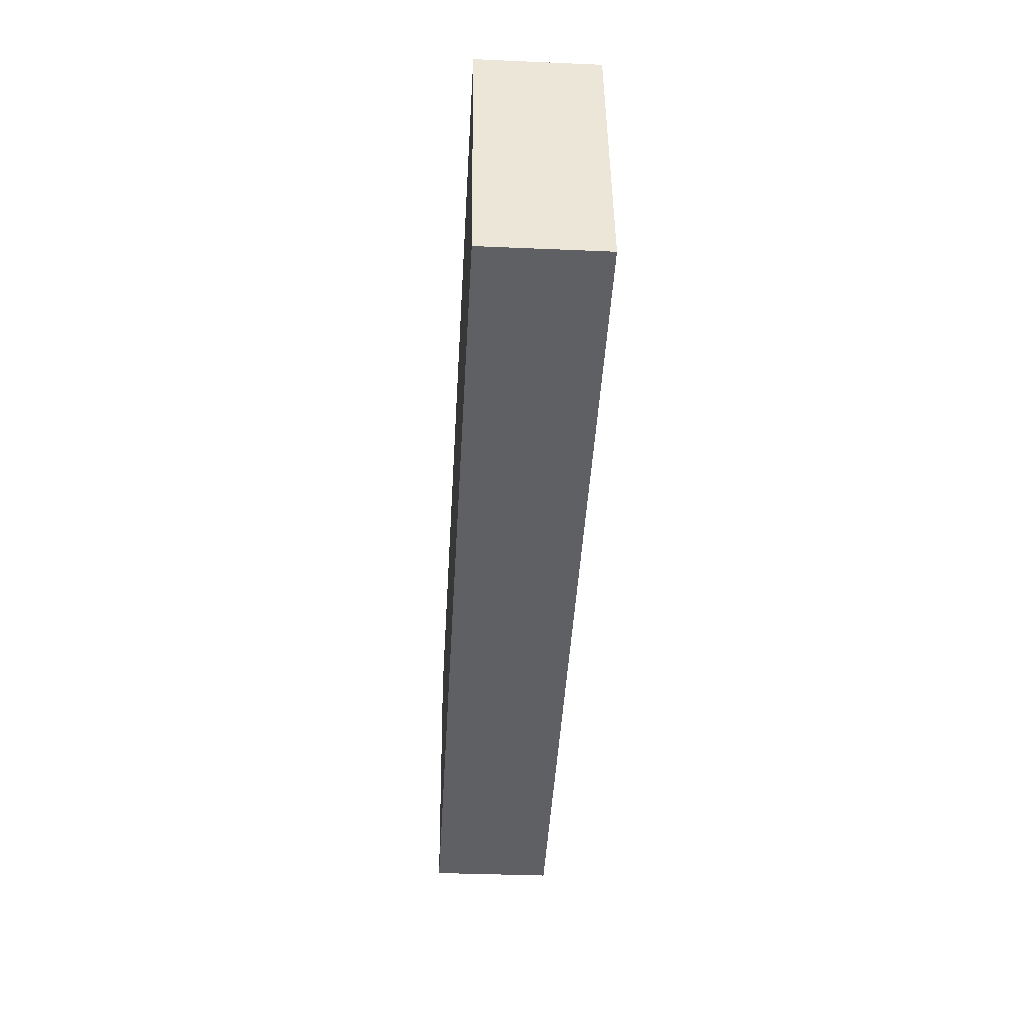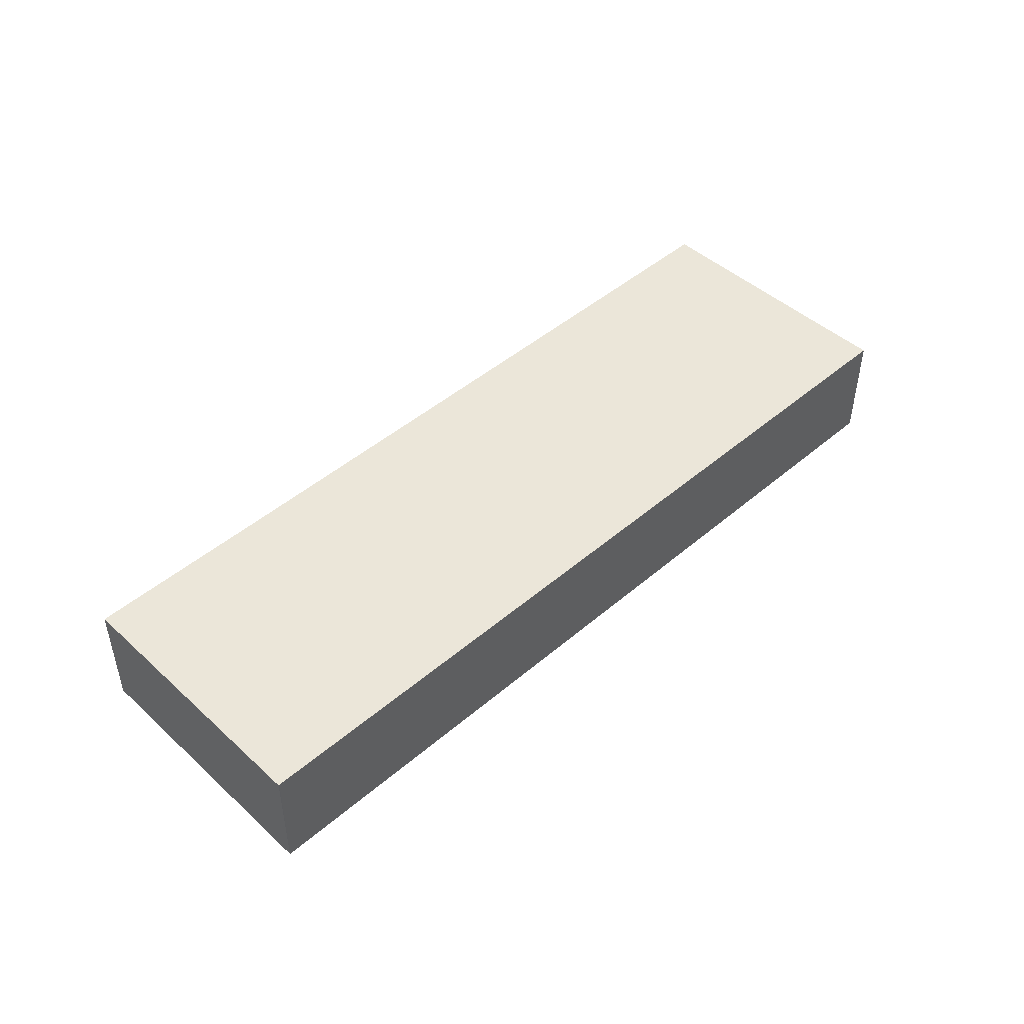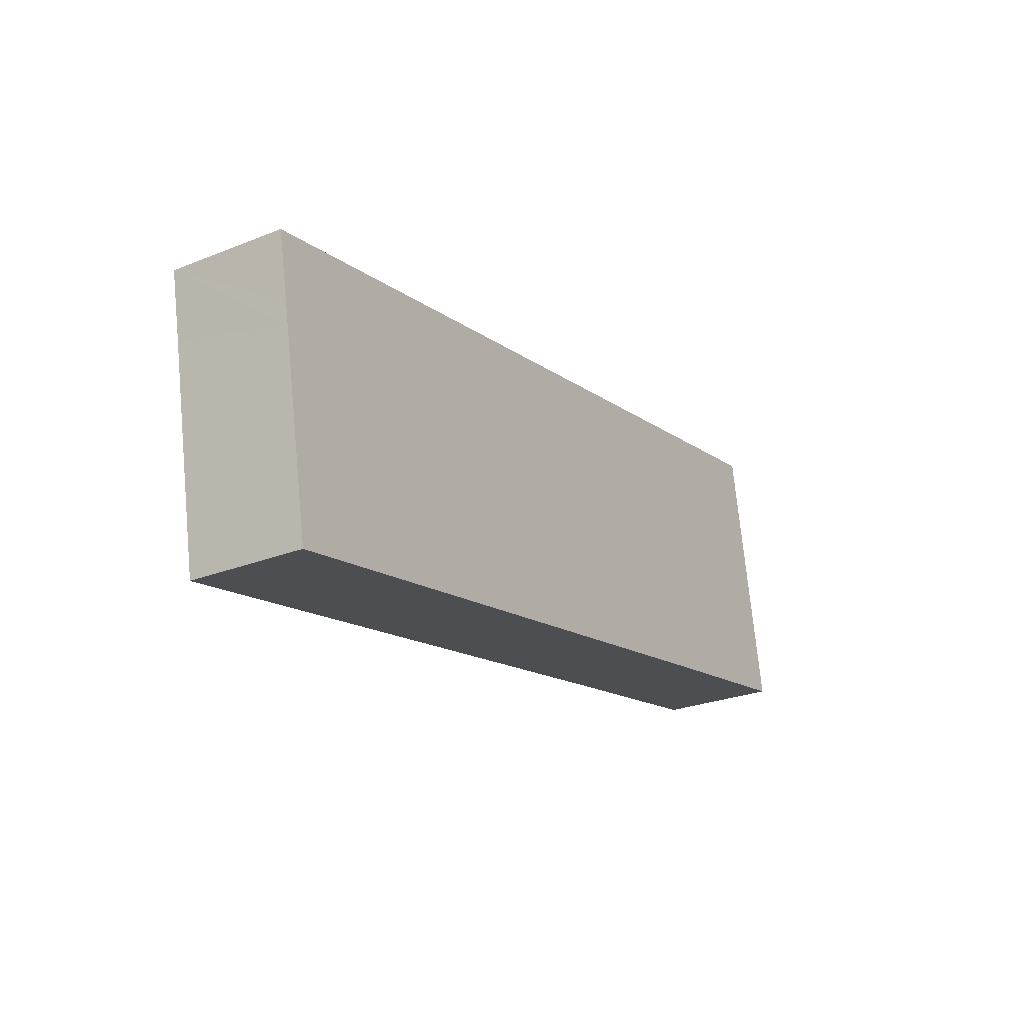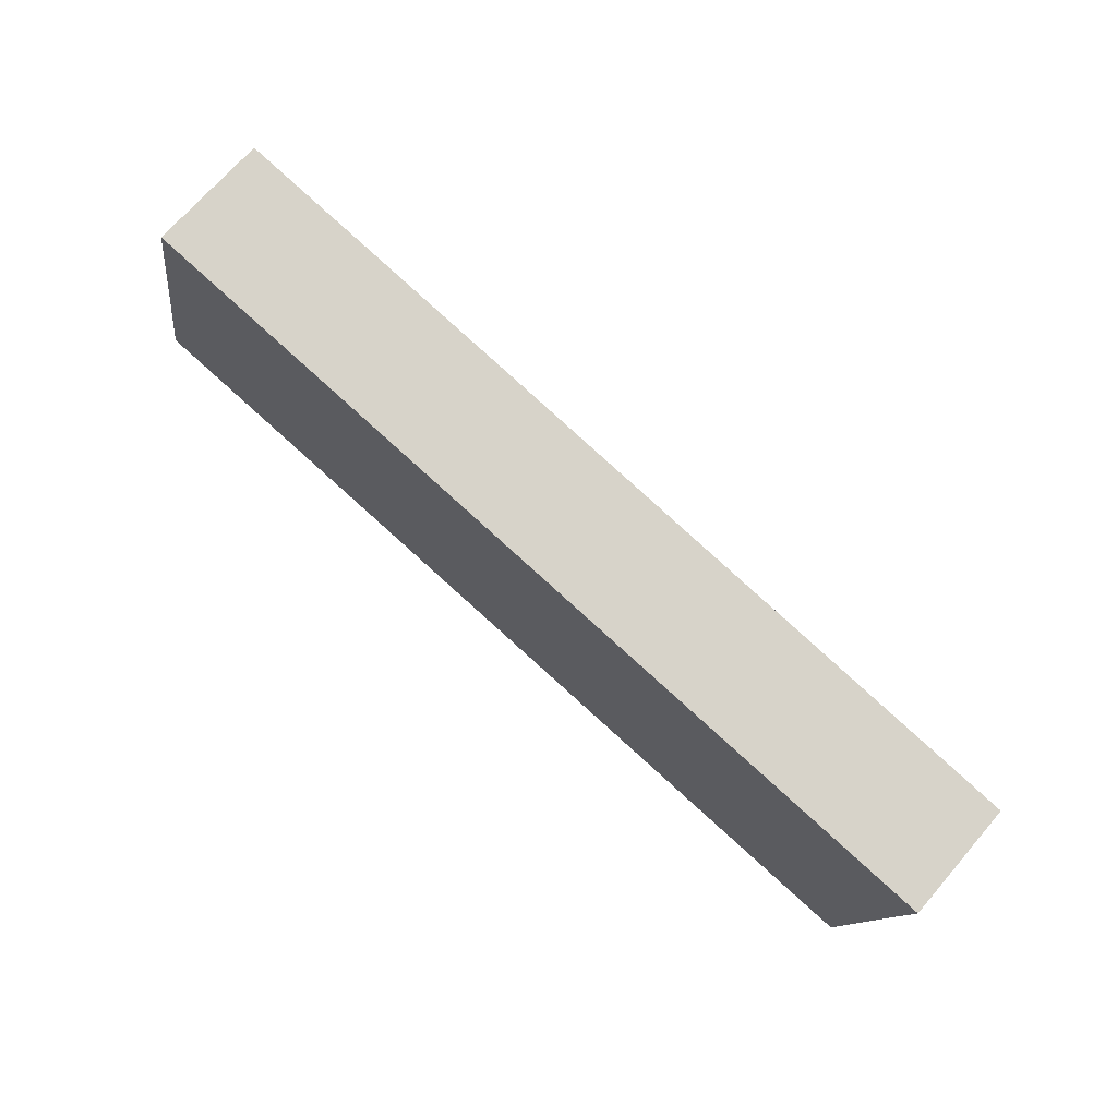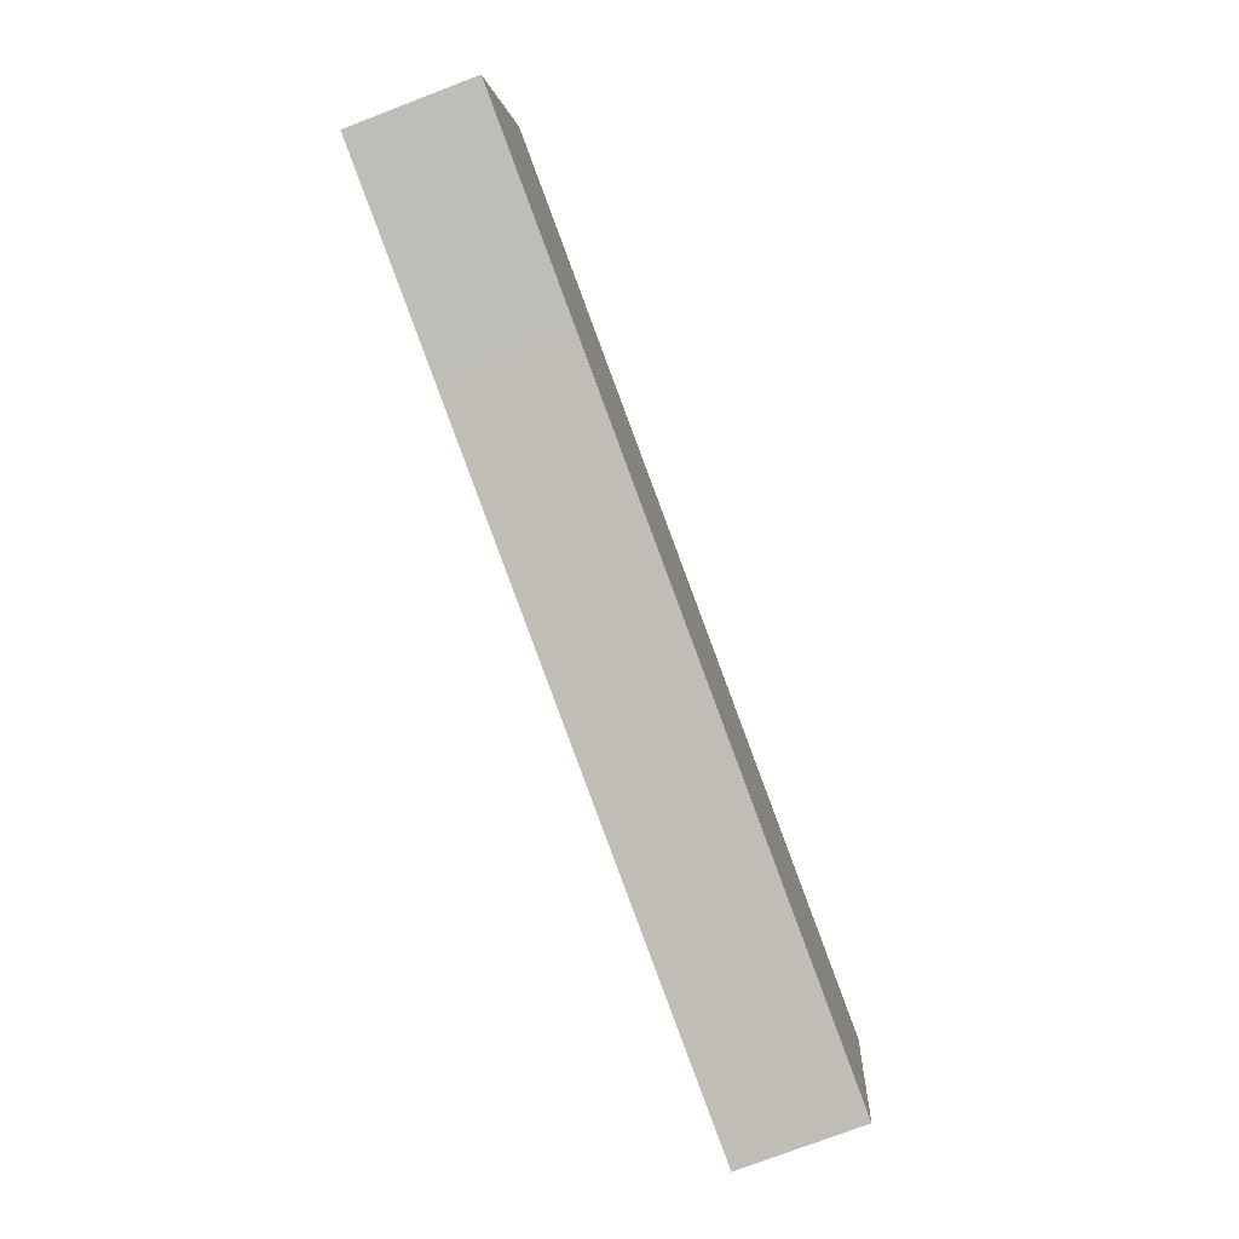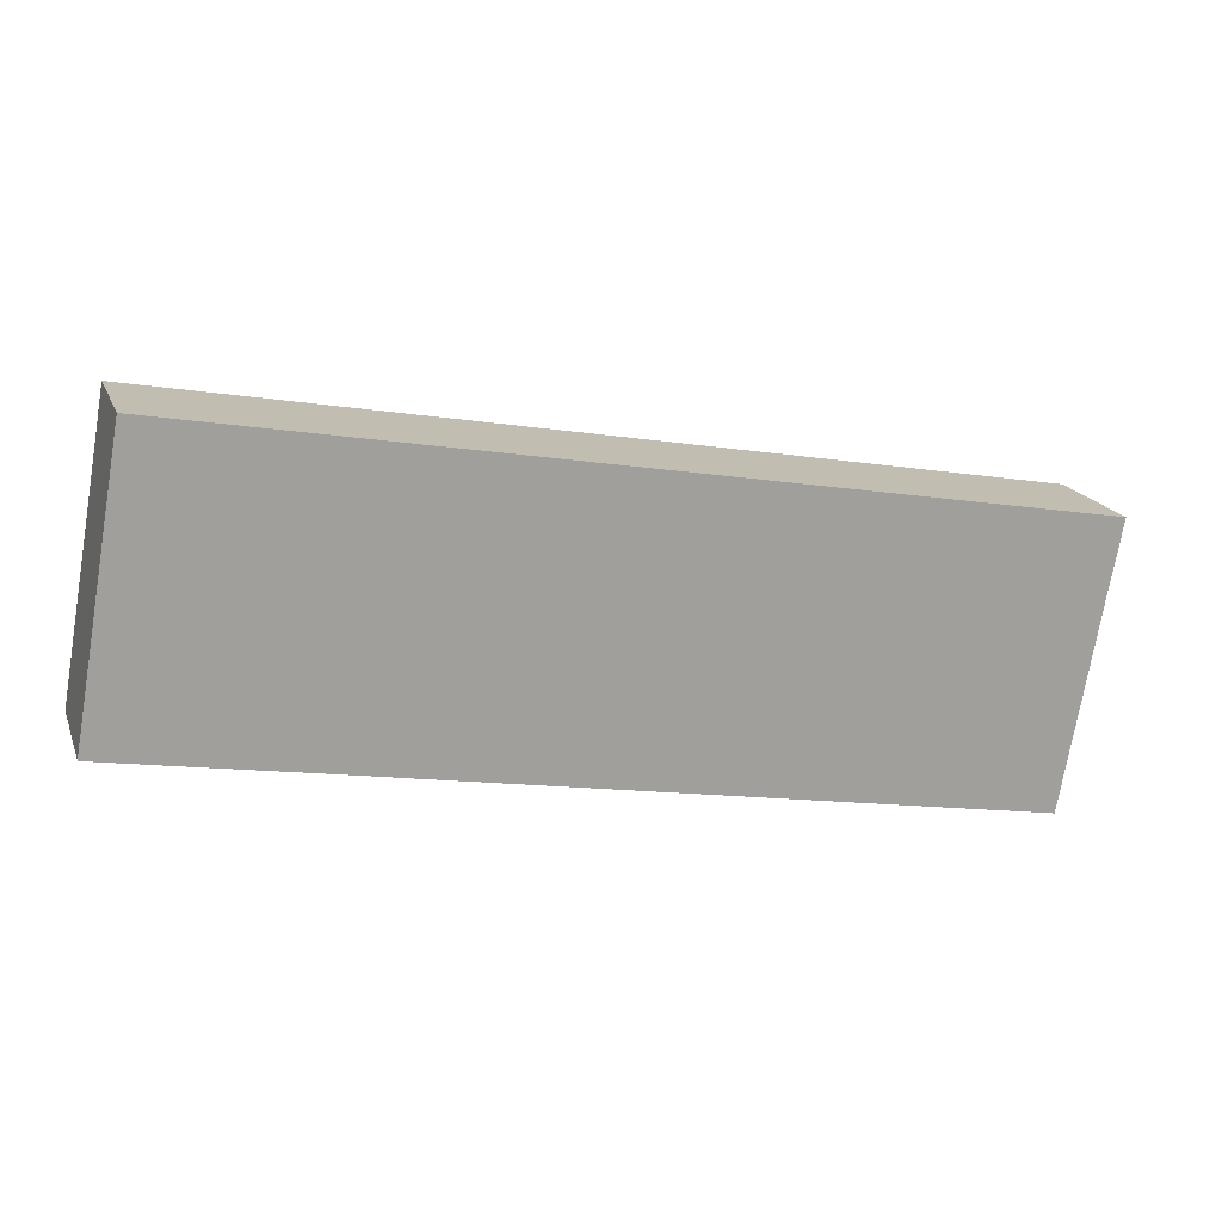
<metadata>
{"format":"obj","ext":"obj","renderer":"f3d","projection":"perspective","resolution":1024,"background":"white","views":[{"elev":-35.2,"azim":-93.3,"up":"+Z"},{"elev":46.7,"azim":-34.0,"up":"+Y"},{"elev":-26.0,"azim":122.3,"up":"+Z"},{"elev":70.6,"azim":40.8,"up":"+Z"},{"elev":-76.8,"azim":-69.2,"up":"+Z"},{"elev":18.1,"azim":-17.3,"up":"+Z"}]}
</metadata>
<code>
v  2.394 8.991 13.62
v  15.59 8.991 -2.744
v  0 8.991 5.505e-16
v  3.703 8.991 21.07
v  3.785 8.991 21.06
v  69.69 8.991 9.306
v  59.39 8.991 -10.6
v  68.74 8.991 4.394
v  68.44 8.991 2.774
v  67.09 8.991 -4.497
v  65.97 8.991 -10.56
v  65.75 8.991 -11.74
v  67.74 8.991 -1.004
v  69.69 -5.698e-16 9.306
v  68.74 -2.691e-16 4.394
v  68.44 -1.699e-16 2.774
v  67.74 6.148e-17 -1.004
v  67.09 2.754e-16 -4.497
v  65.97 6.466e-16 -10.56
v  65.75 7.188e-16 -11.74
v  59.39 6.489e-16 -10.6
v  15.59 1.68e-16 -2.744
v  0 0 0
v  2.394 -8.341e-16 13.62
v  3.703 -1.29e-15 21.07
v  3.785 -1.289e-15 21.06
g defaultobject
f 1 2 3
f 2 1 4
f 2 4 5
f 2 5 6
f 2 6 7
f 7 6 8
f 7 8 9
f 7 9 10
f 7 10 11
f 7 11 12
f 10 9 13
f 14 8 6
f 8 14 9
f 9 14 15
f 9 15 13
f 13 15 10
f 10 15 16
f 10 16 17
f 10 17 11
f 11 17 18
f 11 18 19
f 11 19 12
f 12 19 20
f 20 7 12
f 7 20 21
f 7 21 2
f 2 21 22
f 2 22 3
f 3 22 23
f 23 1 3
f 1 23 24
f 1 24 4
f 4 24 25
f 25 5 4
f 5 25 6
f 6 25 14
f 14 25 26
f 22 24 23
f 24 22 25
f 25 22 26
f 26 22 14
f 14 22 21
f 14 21 15
f 15 21 16
f 16 21 18
f 18 21 19
f 19 21 20
f 16 18 17

</code>
